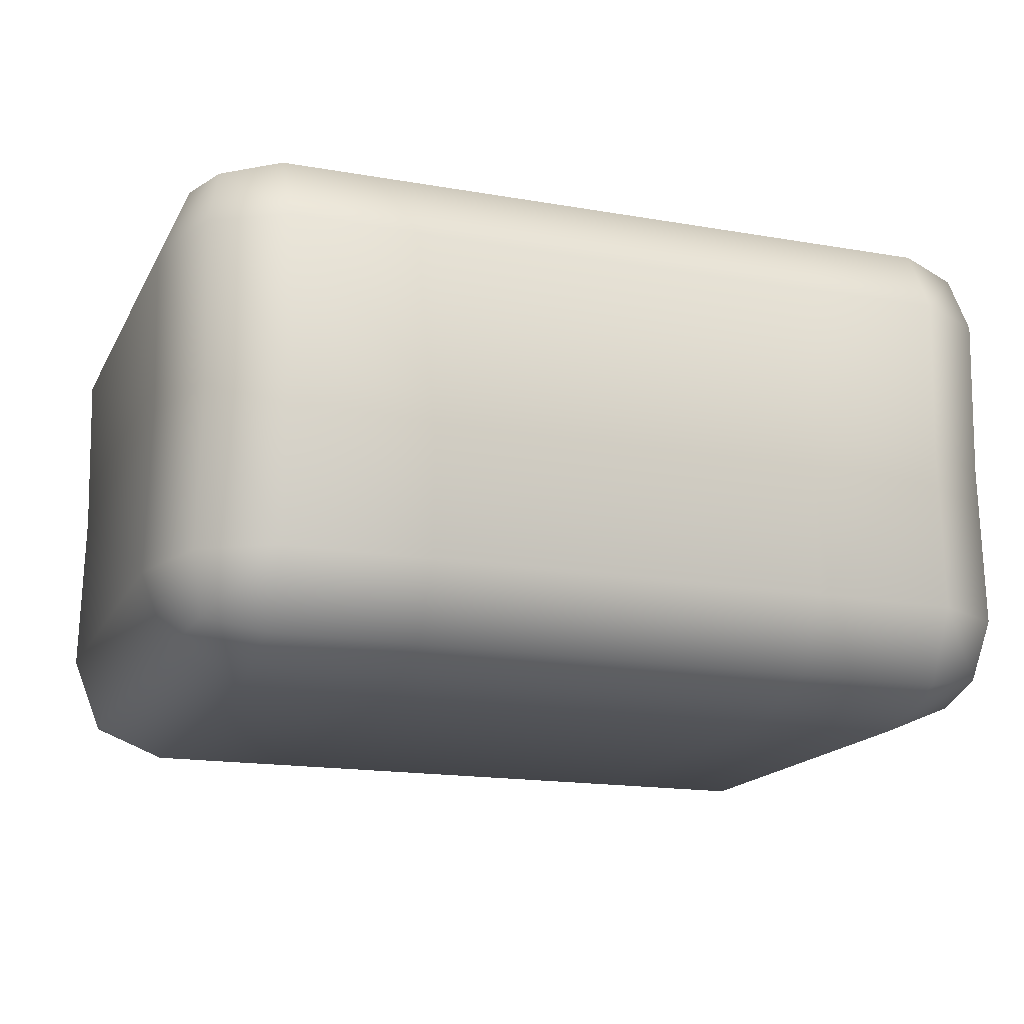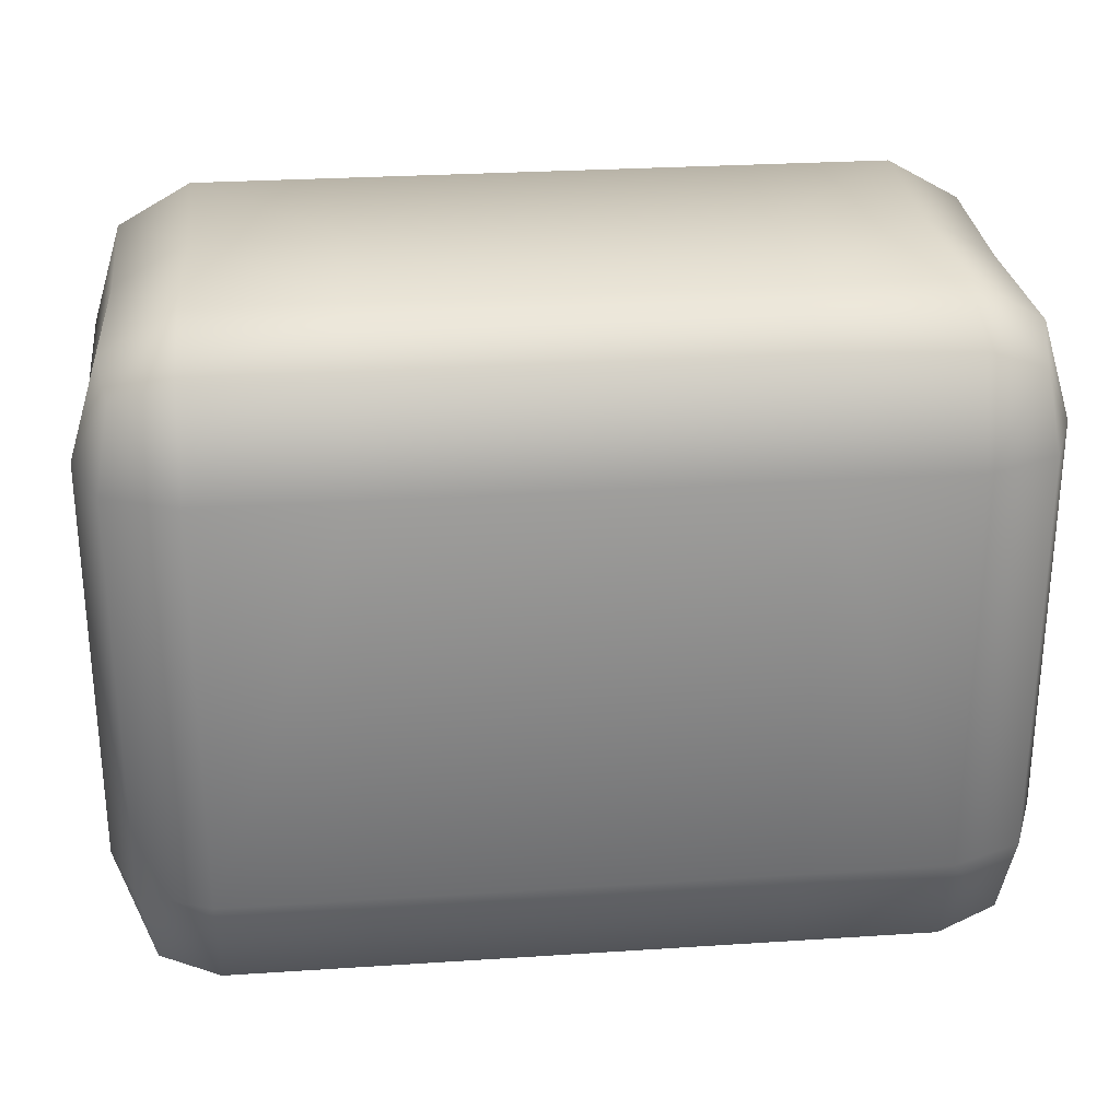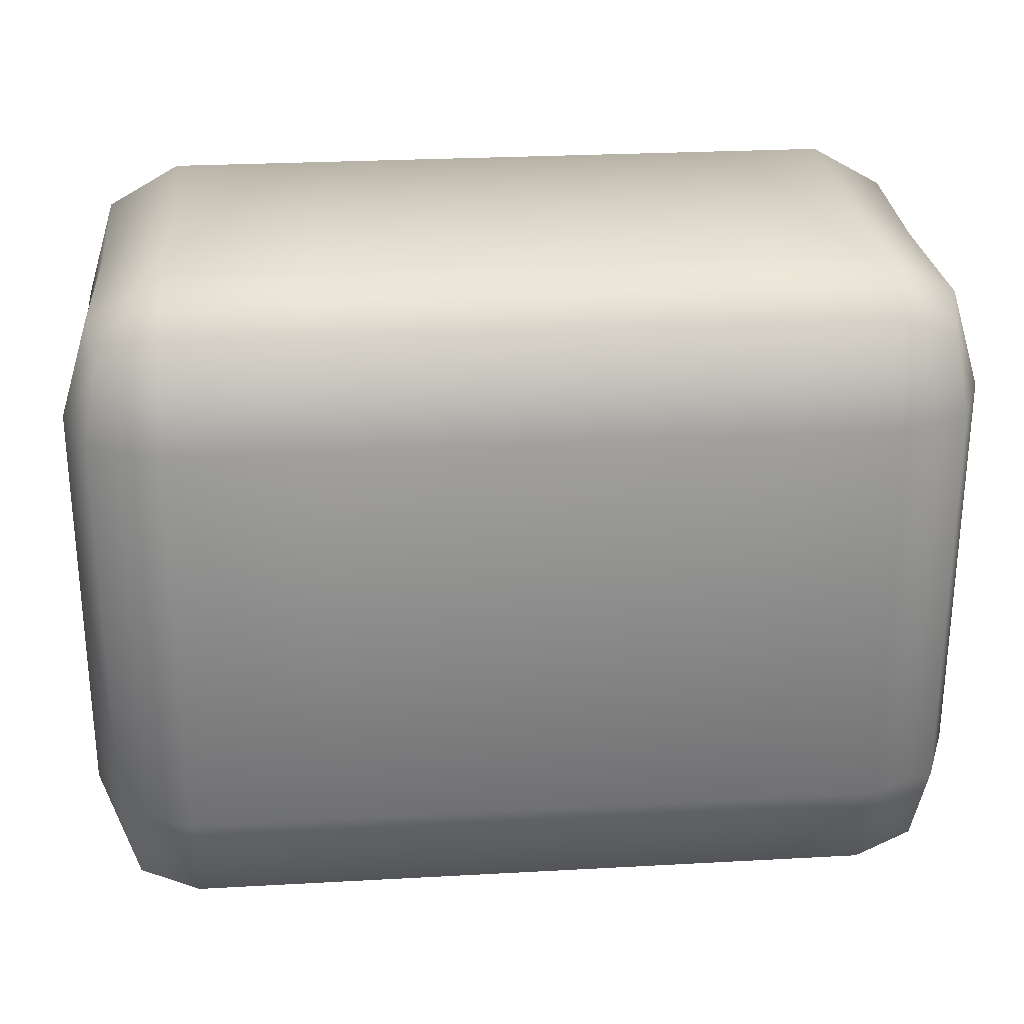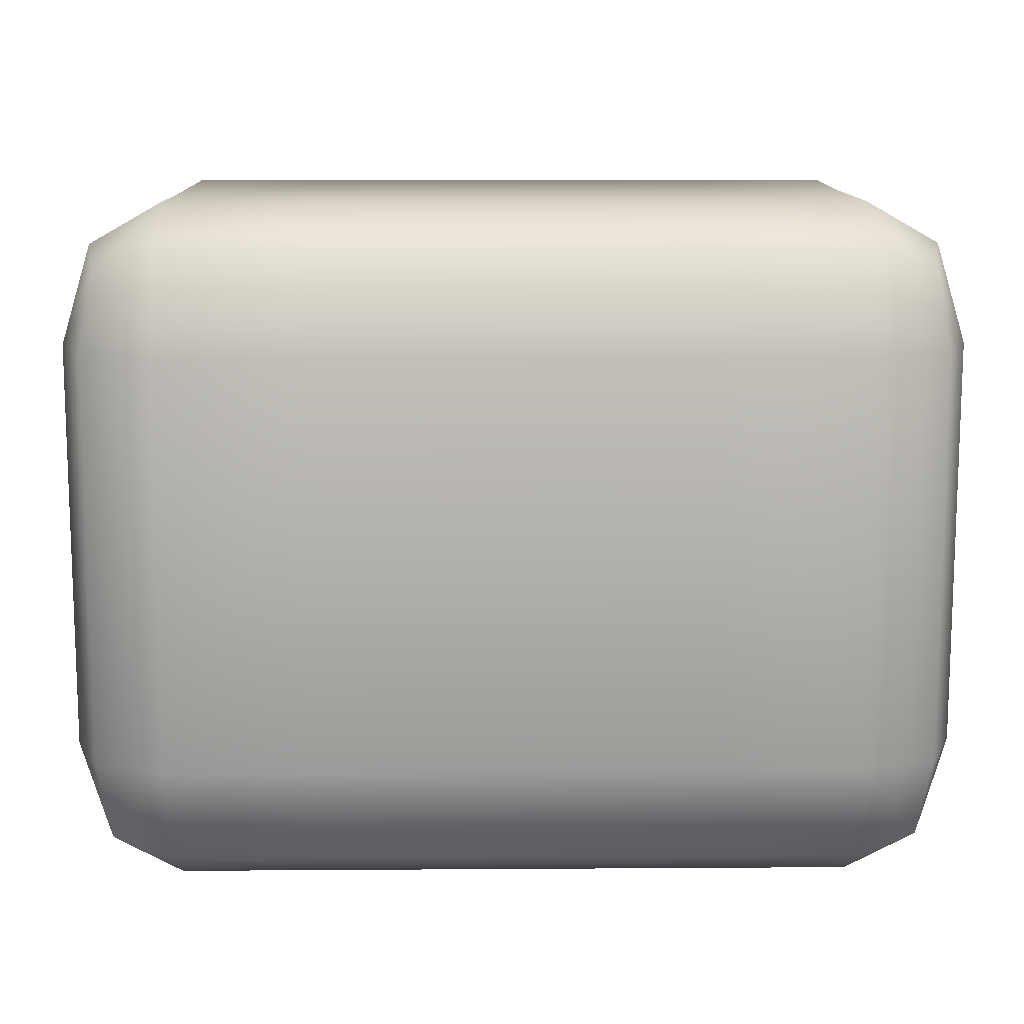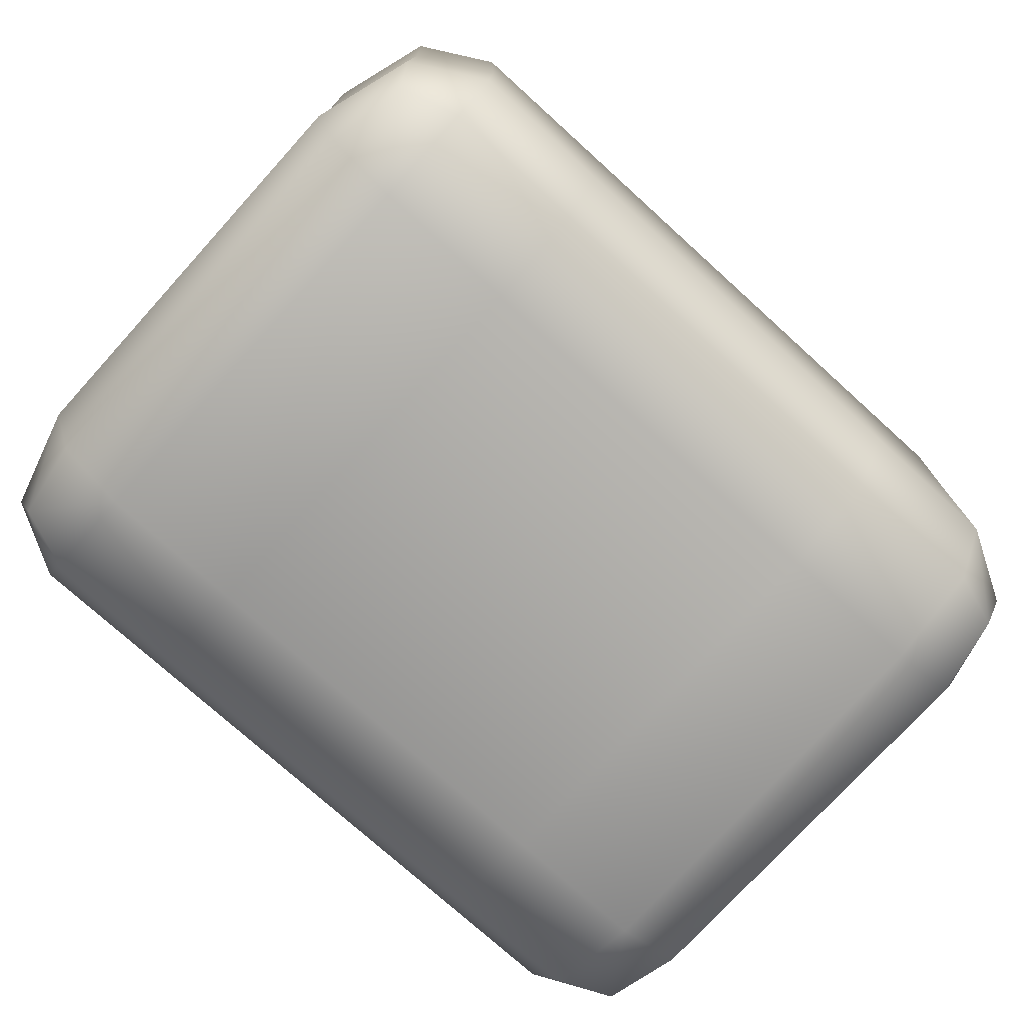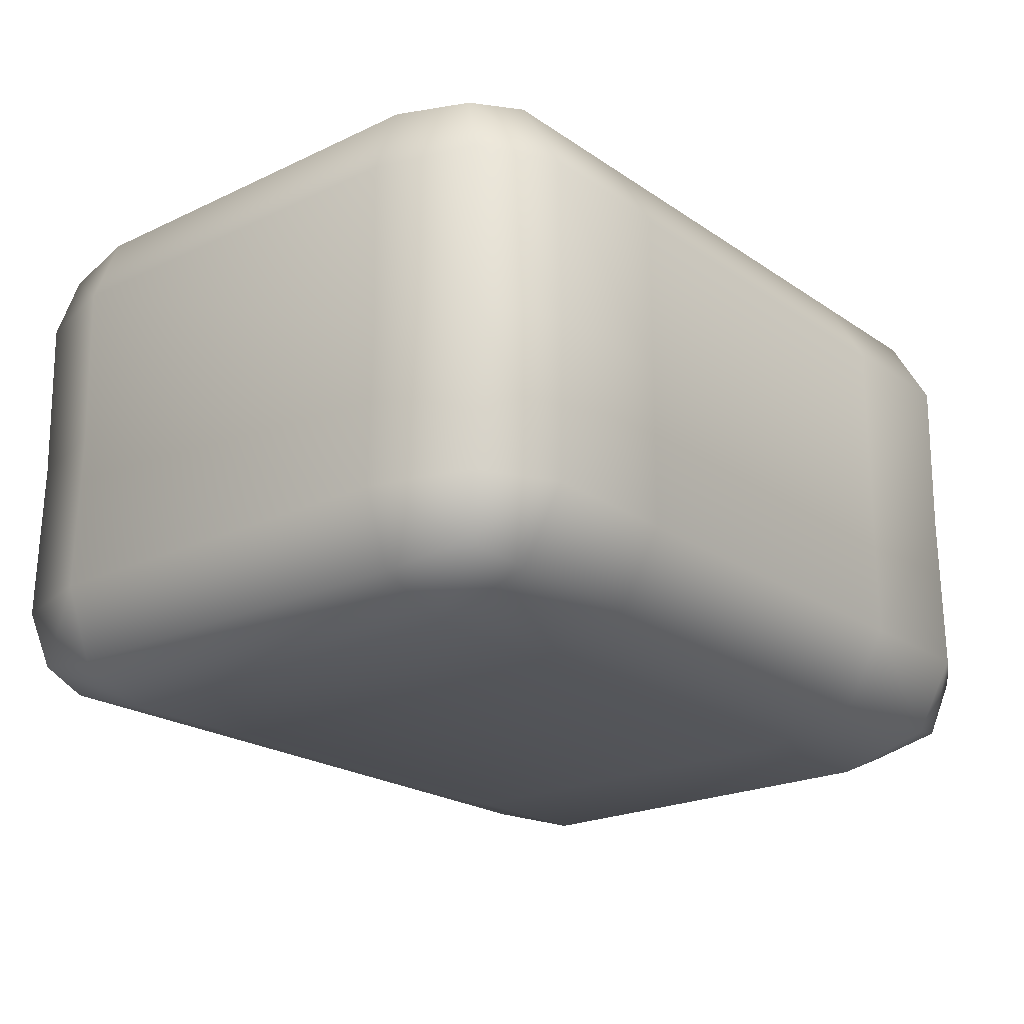
<metadata>
{"format":"obj","ext":"obj","renderer":"f3d","projection":"perspective","resolution":1024,"background":"white","views":[{"elev":-16.7,"azim":-19.6,"up":"+Y"},{"elev":27.8,"azim":-5.7,"up":"+Z"},{"elev":27.0,"azim":175.1,"up":"+Z"},{"elev":12.1,"azim":-0.9,"up":"+Z"},{"elev":-75.1,"azim":137.8,"up":"+Y"},{"elev":-21.6,"azim":-50.0,"up":"+Y"}]}
</metadata>
<code>
g Humanoid.157
v 0 -0.06685 1.134
v -0.05065 -0.06685 1.03
v -0.05065 -0.06685 1.134
v 0 -0.06685 1.03
v 0.05062 -0.05931 1.005
v 0.05065 -0.06685 1.03
v 0 -0.05931 1.005
v 0 -0.06685 1.134
v 0.05065 -0.06685 1.03
v 0.05065 -0.06685 1.134
v -0.05062 -0.05931 1.005
v 0 -0.06685 1.03
v -0.05065 -0.06685 1.03
v -0.05057 -0.04111 0.9949
v 0 -0.04111 0.9949
v -0.05044 -5.088e-09 0.9949
v 0 2.282e-09 0.9949
v -0.05057 0.04111 0.9949
v 0 0.04111 0.9949
v -0.05062 0.05931 1.005
v 0 0.05931 1.005
v -0.08576 -1.925e-09 0.9949
v -0.08678 0.04113 0.9949
v -0.08724 0.05933 1.005
v -0.08743 0.06687 1.03
v -0.05065 0.06685 1.03
v -0.08678 -0.04113 0.9949
v -0.05062 -0.05931 1.005
v -0.08724 -0.05933 1.005
v -0.102 -0.056 1.01
v -0.08743 -0.06687 1.03
v -0.1054 -0.05934 1.03
v -0.1125 -0.04115 1.03
v -0.105 -0.04114 1.005
v -0.104 -2.906e-10 1.005
v -0.1115 3.83e-10 1.03
v -0.105 0.04114 1.005
v -0.1125 0.04115 1.03
v -0.102 0.056 1.01
v -0.1054 0.05934 1.03
v -0.08724 0.05933 1.005
v -0.08724 0.05933 1.005
v -0.102 0.056 1.01
v -0.105 0.04114 1.005
v -0.1054 0.05934 1.03
v -0.08743 0.06687 1.134
v -0.1054 0.05934 1.134
v -0.05065 0.06685 1.134
v 0 0.06685 1.03
v 0.05065 0.06685 1.03
v 0.05062 0.05931 1.005
v -0.102 0.056 1.154
v -0.08724 0.05933 1.159
v -0.05062 0.05931 1.159
v -0.08678 0.04113 1.169
v -0.08724 0.05933 1.159
v 0 0.06685 1.134
v 0.05065 0.06685 1.134
v -0.1125 0.04115 1.134
v -0.105 0.04114 1.159
v -0.1125 0.04115 1.03
v -0.1054 0.05934 1.03
v -0.1115 3.757e-10 1.134
v -0.1115 3.83e-10 1.03
v -0.104 -3.07e-10 1.159
v -0.1125 -0.04115 1.134
v -0.1125 -0.04115 1.03
v -0.1054 -0.05934 1.03
v -0.08576 -1.951e-09 1.169
v -0.105 -0.04114 1.159
v -0.1054 -0.05934 1.134
v -0.08743 -0.06687 1.03
v -0.08743 -0.06687 1.134
v -0.102 -0.056 1.154
v -0.08724 -0.05933 1.159
v -0.08678 -0.04113 1.169
v -0.05057 -0.04111 1.169
v -0.05062 -0.05931 1.159
v -0.05044 -5.144e-09 1.169
v 0 -0.04111 1.169
v 0 -0.05931 1.159
v 0 2.049e-09 1.169
v -0.05057 0.04111 1.169
v 0 0.04111 1.169
v 0 0.05931 1.159
v 0.05062 0.05931 1.159
v 0.08724 0.05933 1.159
v 0.08743 0.06687 1.134
v 0.08678 0.04113 1.169
v 0.102 0.056 1.154
v 0.08724 0.05933 1.159
v 0.08743 0.06687 1.03
v 0.1054 0.05934 1.03
v 0.1054 0.05934 1.134
v 0.05057 0.04111 1.169
v 0 0.05931 1.159
v 0 0.04111 1.169
v 0 2.049e-09 1.169
v 0.05044 -5.144e-09 1.169
v 0 -0.04111 1.169
v 0.08724 0.05933 1.005
v 0.05057 0.04111 0.9949
v 0.08678 0.04113 0.9949
v 0 0.04111 0.9949
v 0 0.05931 1.005
v 0 2.282e-09 0.9949
v 0.05044 -5.088e-09 0.9949
v 0 -0.04111 0.9949
v 0.05057 -0.04111 0.9949
v 0 -0.05931 1.005
v 0.05062 -0.05931 1.005
v 0.08576 -1.925e-09 0.9949
v 0.08678 -0.04113 0.9949
v 0.08724 -0.05933 1.005
v 0.102 -0.056 1.01
v 0.105 -0.04114 1.005
v 0.104 -2.906e-10 1.005
v 0.1125 -0.04115 1.03
v 0.1054 -0.05934 1.03
v 0.1115 3.83e-10 1.03
v 0.105 0.04114 1.005
v 0.1125 0.04115 1.03
v 0.102 0.056 1.01
v 0.1054 0.05934 1.03
v 0.08724 0.05933 1.005
v 0.105 0.04114 1.005
v 0.102 0.056 1.01
v 0.08724 0.05933 1.005
v 0.08743 -0.06687 1.03
v 0.1054 -0.05934 1.03
v 0.08724 -0.05933 1.005
v 0.08724 -0.05933 1.005
v 0.05065 -0.06685 1.03
v 0.05062 -0.05931 1.005
v -0.05065 -0.06685 1.134
v -0.05065 -0.06685 1.03
v -0.08743 -0.06687 1.03
v -0.08743 -0.06687 1.134
v -0.08724 -0.05933 1.159
v -0.05062 -0.05931 1.159
v -0.05065 -0.06685 1.134
v -0.05065 -0.06685 1.134
v -0.05062 -0.05931 1.159
v 0 -0.05931 1.159
v 0 -0.06685 1.134
v 0.05065 -0.06685 1.134
v 0 -0.06685 1.134
v 0.05062 -0.05931 1.159
v 0.05062 -0.05931 1.159
v 0.05057 -0.04111 1.169
v 0.08576 -1.951e-09 1.169
v 0.105 0.04114 1.159
v 0.1125 0.04115 1.134
v 0.104 -3.07e-10 1.159
v 0.08678 -0.04113 1.169
v 0.08724 -0.05933 1.159
v 0.1125 0.04115 1.03
v 0.1054 0.05934 1.03
v 0.1115 3.757e-10 1.134
v 0.1115 3.83e-10 1.03
v 0.102 -0.056 1.154
v 0.08743 -0.06687 1.134
v 0.105 -0.04114 1.159
v 0.1125 -0.04115 1.134
v 0.1125 -0.04115 1.03
v 0.1054 -0.05934 1.03
v 0.1054 -0.05934 1.134
v 0.08743 -0.06687 1.03
v 0.05065 -0.06685 1.134
v 0.08743 -0.06687 1.03
v 0.05065 -0.06685 1.03
v -0.08724 -0.05933 1.005
v -0.08743 -0.06687 1.03
v -0.05065 -0.06685 1.03
v -0.05062 -0.05931 1.005
v 0.08743 -0.06687 1.134
v 0.05065 -0.06685 1.134
v 0.08724 -0.05933 1.159
g Humanoid.157_0
f 3 2 1
f 2 4 1
f 6 4 5
f 4 7 5
f 4 9 8
f 9 10 8
f 7 12 11
f 12 13 11
f 7 11 14
f 15 7 14
f 15 14 16
f 17 15 16
f 17 16 18
f 19 17 18
f 18 20 19
f 20 21 19
f 16 14 22
f 18 16 23
f 16 22 23
f 24 20 18
f 23 24 18
f 24 25 20
f 20 26 21
f 25 26 20
f 14 27 22
f 14 28 27
f 28 29 27
f 29 30 27
f 30 29 31
f 32 30 31
f 30 32 33
f 30 34 27
f 27 34 22
f 34 30 33
f 34 35 22
f 34 33 35
f 33 36 35
f 22 35 23
f 35 36 37
f 35 37 23
f 36 38 37
f 39 37 38
f 40 39 38
f 39 40 25
f 41 39 25
f 43 42 23
f 44 43 23
f 46 25 45
f 47 46 45
f 26 25 46
f 48 26 46
f 49 26 48
f 26 49 21
f 49 50 21
f 50 51 21
f 47 52 46
f 46 53 48
f 52 53 46
f 53 54 48
f 53 55 54
f 56 52 55
f 57 49 48
f 48 54 57
f 50 49 58
f 49 57 58
f 52 47 59
f 52 60 55
f 60 52 59
f 59 47 61
f 47 62 61
f 59 61 63
f 61 64 63
f 65 60 59
f 63 65 59
f 63 64 66
f 64 67 66
f 66 67 68
f 69 55 60
f 65 69 60
f 70 65 63
f 66 70 63
f 71 66 68
f 71 68 72
f 73 71 72
f 71 74 66
f 74 71 73
f 74 70 66
f 75 74 73
f 70 76 65
f 70 74 76
f 74 75 76
f 76 69 65
f 77 76 75
f 76 77 69
f 78 77 75
f 69 79 55
f 77 79 69
f 80 77 78
f 77 80 79
f 81 80 78
f 80 82 79
f 79 83 55
f 79 82 83
f 82 84 83
f 55 83 54
f 83 84 85
f 54 83 85
f 54 85 57
f 85 86 57
f 86 58 57
f 86 87 58
f 87 88 58
f 50 58 88
f 89 87 86
f 87 90 88
f 90 91 89
f 92 50 88
f 50 92 51
f 92 88 93
f 88 94 93
f 90 94 88
f 95 89 86
f 95 86 96
f 97 95 96
f 97 98 95
f 98 99 95
f 95 99 89
f 98 100 99
f 92 101 51
f 51 101 102
f 101 103 102
f 51 102 104
f 105 51 104
f 106 104 102
f 107 106 102
f 107 102 103
f 108 106 107
f 109 108 107
f 110 108 109
f 111 110 109
f 109 107 112
f 112 107 103
f 111 109 113
f 113 109 112
f 114 111 113
f 115 114 113
f 116 113 112
f 116 115 113
f 117 116 112
f 117 112 103
f 115 116 118
f 118 116 117
f 119 115 118
f 120 118 117
f 120 117 121
f 121 117 103
f 122 120 121
f 121 123 122
f 123 124 122
f 124 123 92
f 123 125 92
f 127 126 103
f 128 127 103
f 115 130 129
f 131 115 129
f 129 133 132
f 133 134 132
f 137 136 135
f 138 137 135
f 140 139 138
f 141 140 138
f 144 143 142
f 145 144 142
f 144 147 146
f 148 144 146
f 100 144 149
f 150 100 149
f 100 150 99
f 99 150 151
f 99 151 89
f 89 151 152
f 152 90 89
f 90 152 153
f 94 90 153
f 151 154 152
f 152 154 153
f 150 155 151
f 151 155 154
f 150 149 156
f 155 150 156
f 94 153 157
f 158 94 157
f 157 153 159
f 154 159 153
f 160 157 159
f 156 161 155
f 161 156 162
f 155 163 154
f 154 163 159
f 161 163 155
f 160 159 164
f 163 164 159
f 163 161 164
f 165 160 164
f 165 164 166
f 161 167 164
f 164 167 166
f 167 161 162
f 166 167 168
f 167 162 168
f 170 162 169
f 171 170 169
f 174 173 172
f 175 174 172
f 149 177 176
f 178 149 176

</code>
